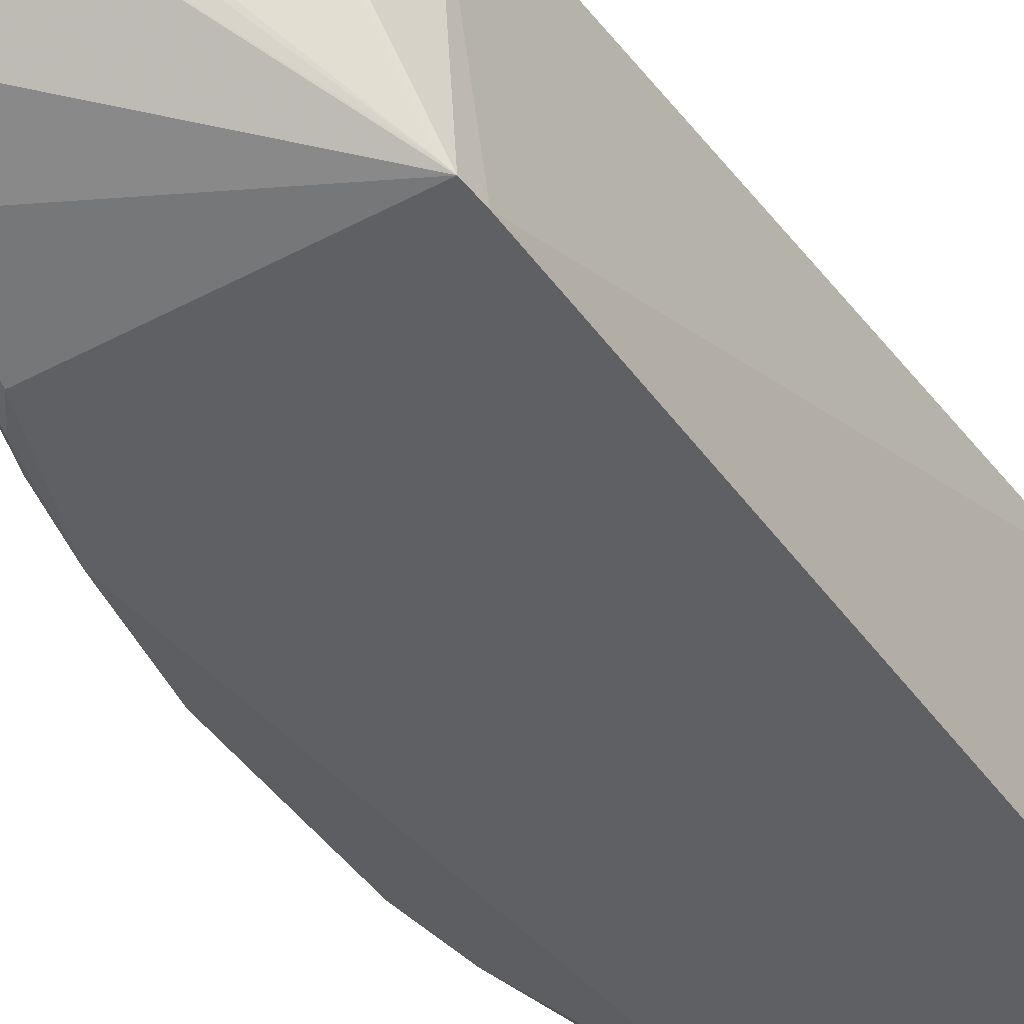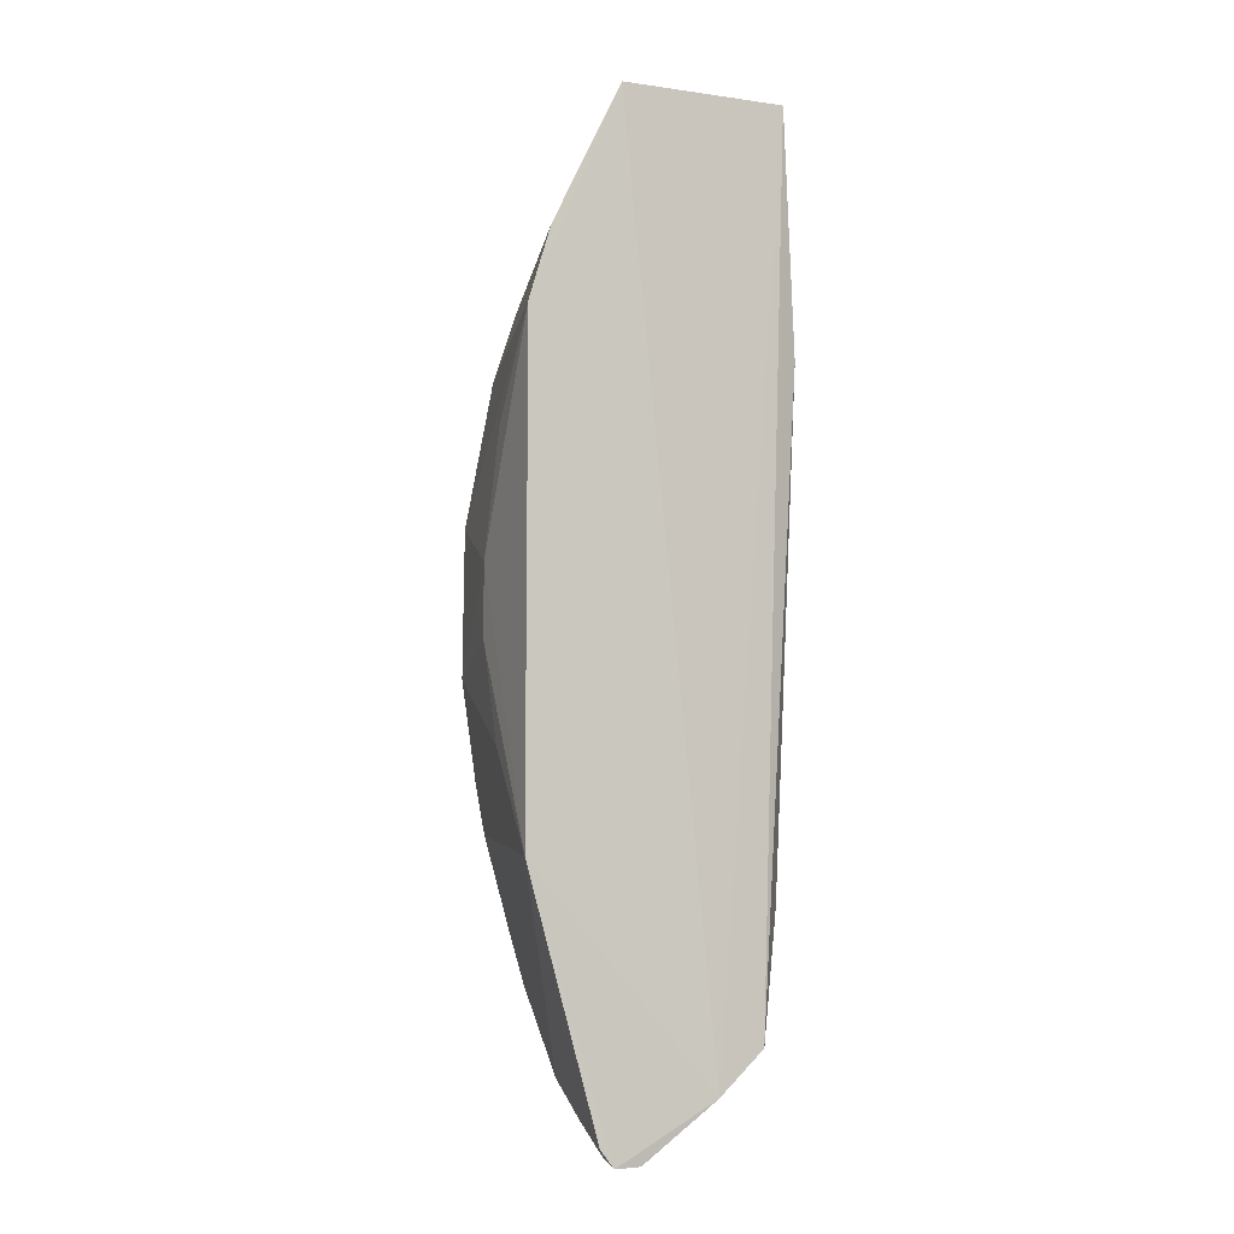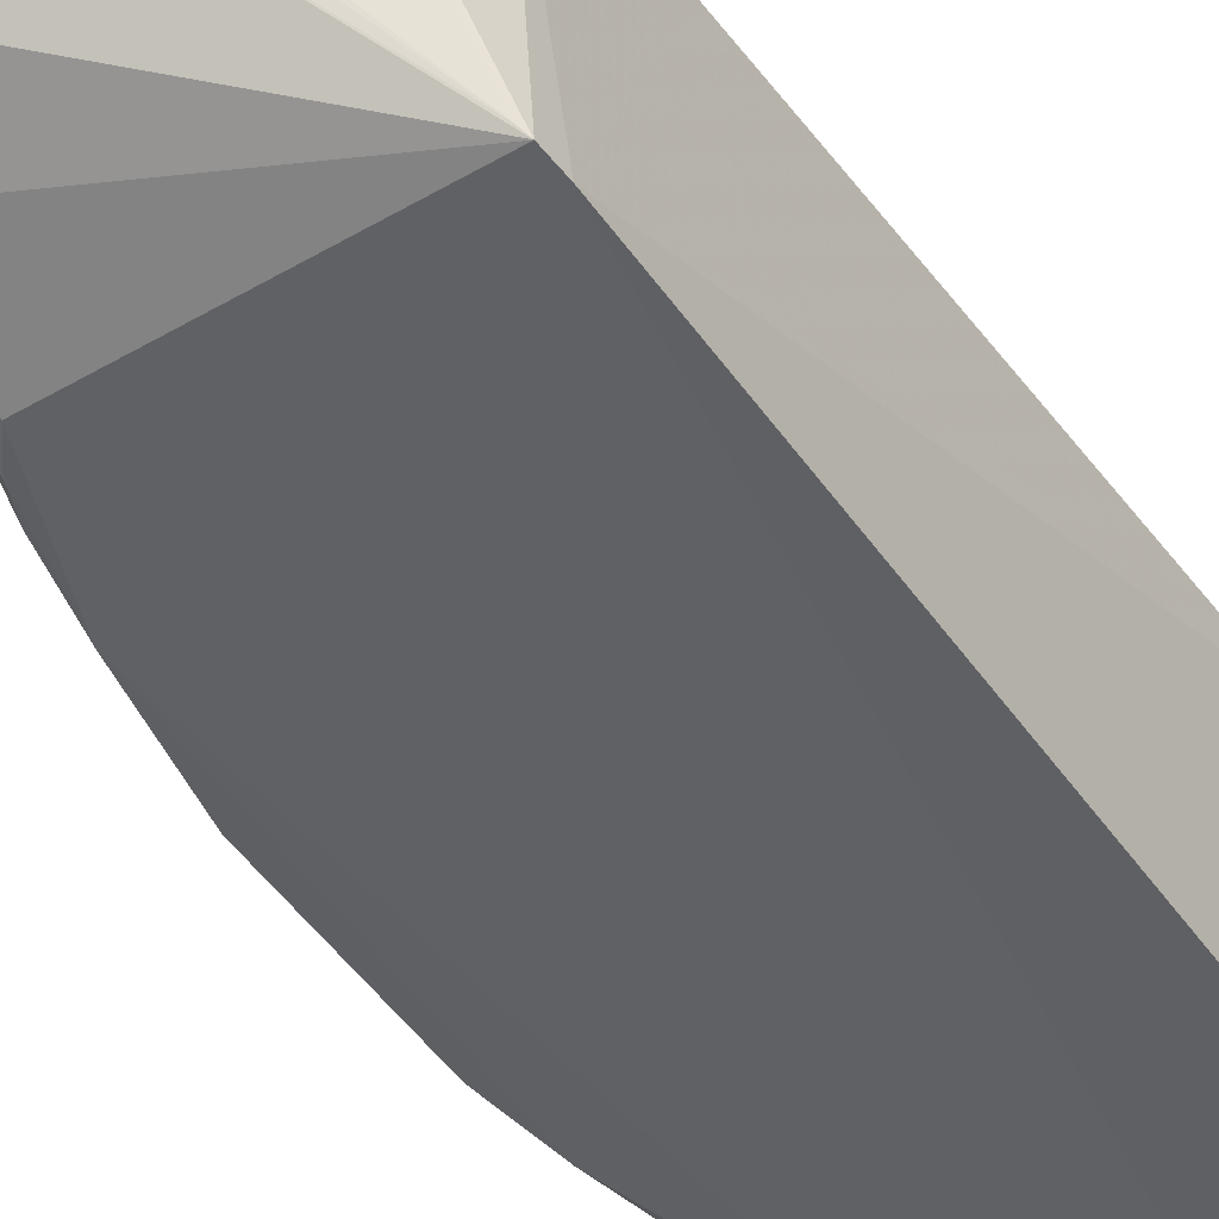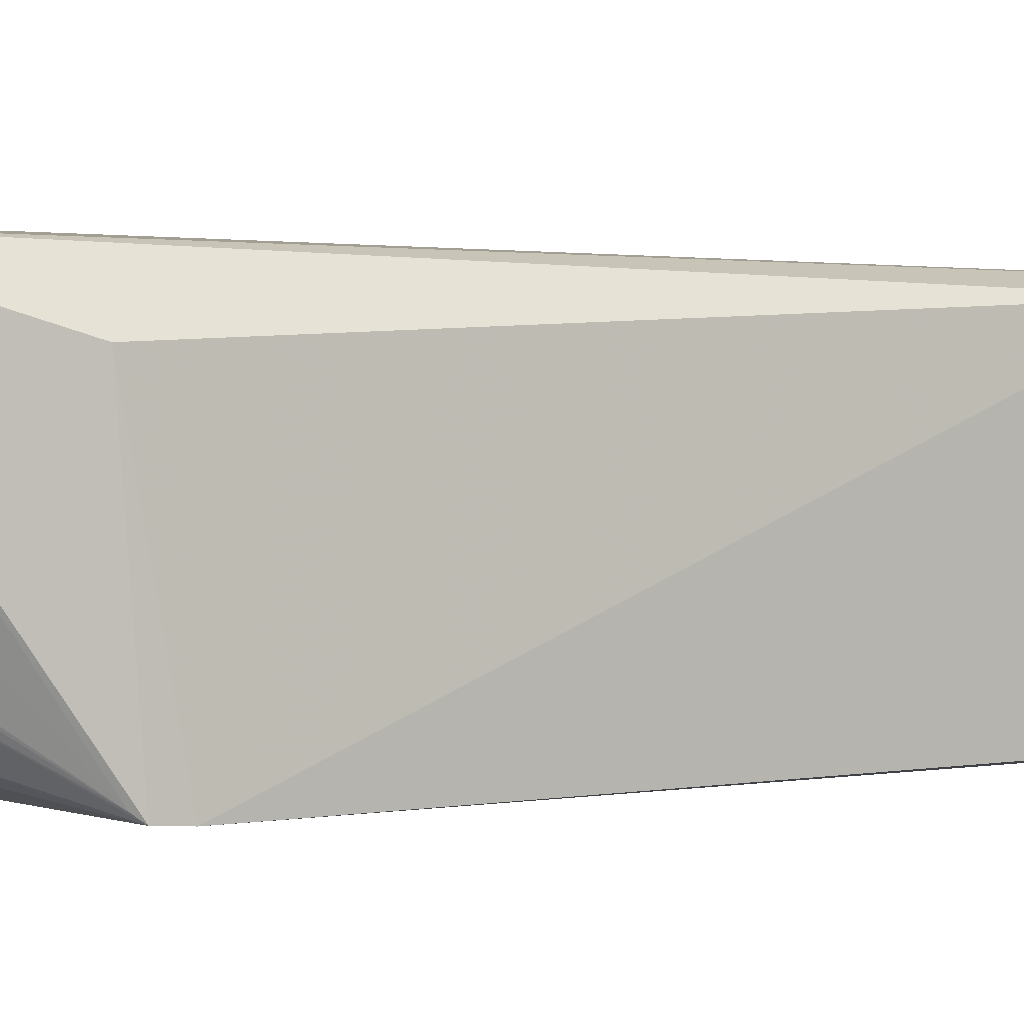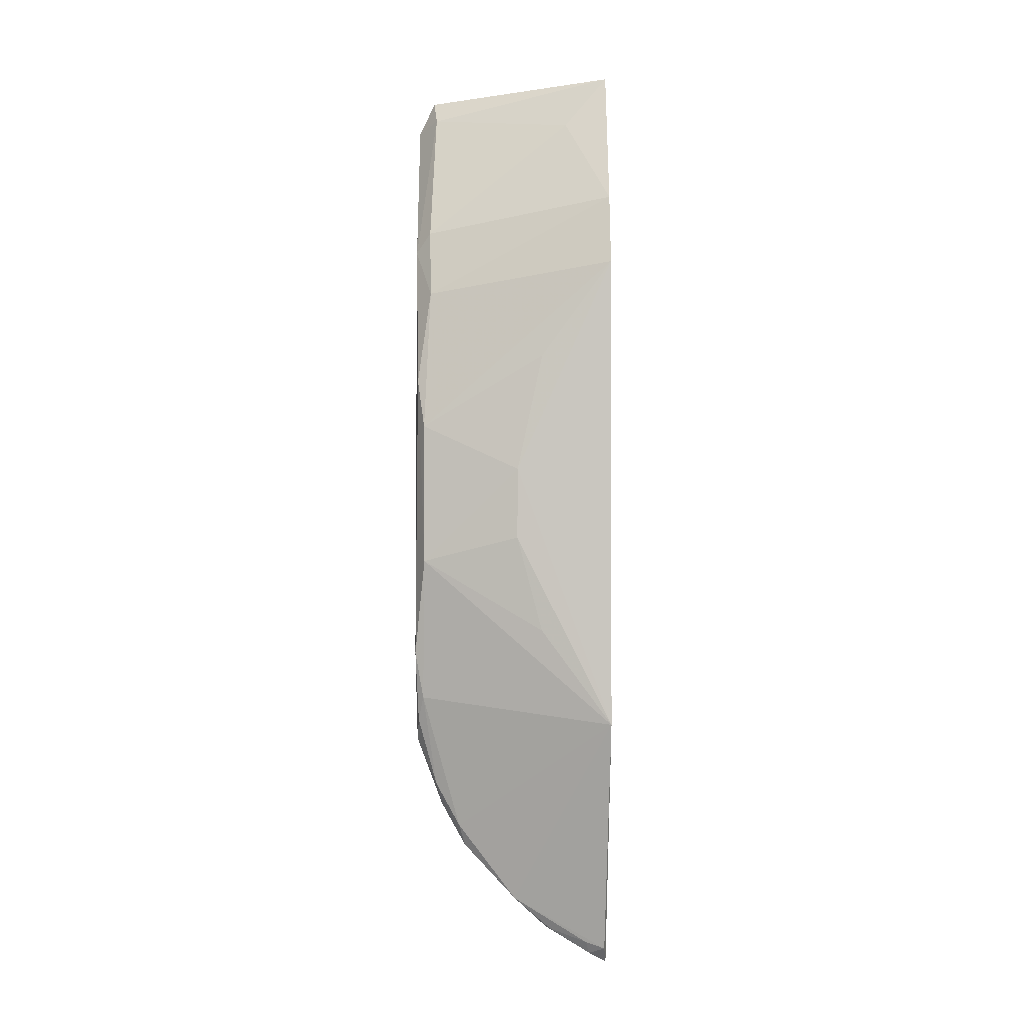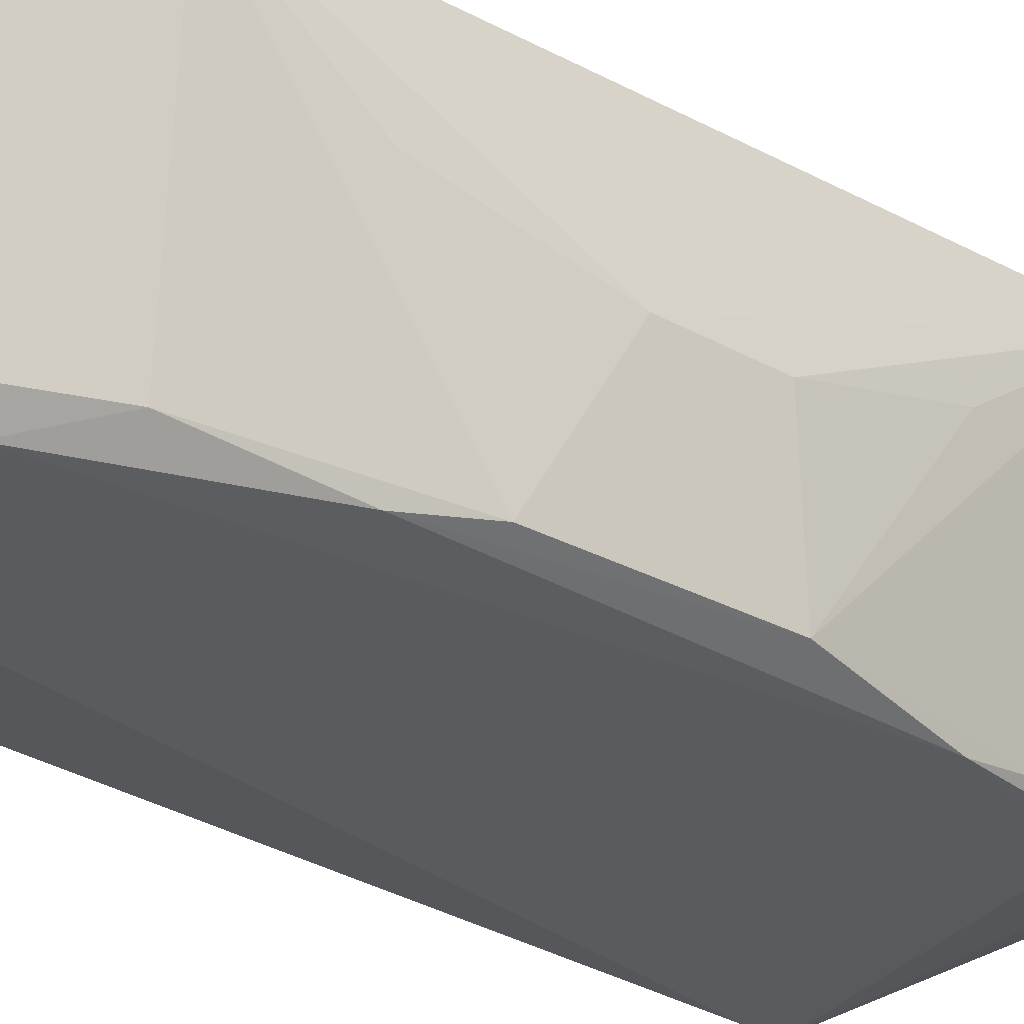
<metadata>
{"format":"obj","ext":"obj","renderer":"f3d","projection":"perspective","resolution":1024,"background":"white","views":[{"elev":-42.6,"azim":31.5,"up":"+Z"},{"elev":-7.8,"azim":-28.2,"up":"+Y"},{"elev":-46.9,"azim":32.1,"up":"+Z"},{"elev":0.9,"azim":54.0,"up":"+Z"},{"elev":-1.8,"azim":-90.2,"up":"+Y"},{"elev":-31.9,"azim":-127.7,"up":"+Z"}]}
</metadata>
<code>
v -0.05587 0.07384 0.03589
v -0.05553 -0.05479 0.03076
v -0.05473 0.07297 0.004307
v -0.07182 0.06482 0.002075
v -0.1022 -0.04755 0.03744
v -0.05502 -0.05258 0.001882
v -0.0863 0.07171 0.0374
v -0.05344 0.03181 0.03478
v -0.05476 -0.04929 0.001719
v -0.09409 -0.03518 0.0024
v -0.08742 -0.09222 0.0371
v -0.0728 0.07037 0.004892
v -0.08879 -0.05114 0.002586
v -0.08707 0.03872 0.002231
v -0.06207 -0.07577 0.03749
v -0.08856 -0.08038 0.02039
v -0.07626 0.06623 0.005444
v -0.1022 0.03472 0.03749
v -0.08348 -0.09087 0.03363
v -0.07039 -0.08278 0.03819
v -0.08962 -0.08938 0.03678
v -0.09313 -0.04335 0.003788
v -0.08404 -0.07126 0.01113
v -0.08874 0.04212 0.004755
v -0.1015 -0.002254 0.02089
v -0.08787 -0.08599 0.02678
v -0.08299 -0.09208 0.03703
v -0.05567 -0.05353 0.002689
v -0.08903 -0.06702 0.01025
v -0.09745 -0.01861 0.004164
v -0.09137 -0.04753 0.002905
v -0.08747 -0.06318 0.00702
v -0.08838 0.06251 0.02991
v -0.09714 0.00565 0.004048
v -0.08798 -0.09051 0.03409
v -0.0837 -0.08645 0.02613
v -0.08915 -0.0883 0.03341
v -0.0876 -0.07073 0.01124
v -0.1014 -0.01449 0.02083
v -0.08947 -0.05934 0.006065
v -0.09839 0.04703 0.03743
v -0.1011 0.01803 0.02527
v -0.09281 0.03031 0.005038
v -0.09484 0.01408 0.002824
v -0.082 -0.08746 0.02948
v -0.1011 -0.03095 0.02517
f 7 1 3
f 8 3 1
f 9 4 3
f 9 3 8
f 9 8 2
f 9 2 6
f 12 7 3
f 12 3 4
f 13 10 9
f 13 9 6
f 14 4 9
f 14 9 10
f 15 6 2
f 15 2 8
f 15 8 1
f 17 12 4
f 17 4 14
f 17 7 12
f 20 15 1
f 20 1 7
f 20 7 18
f 20 18 5
f 20 5 11
f 21 11 5
f 21 5 16
f 24 17 14
f 25 5 18
f 27 20 11
f 27 11 19
f 27 19 20
f 28 20 19
f 28 6 15
f 28 15 20
f 29 16 5
f 29 5 22
f 30 22 5
f 30 10 22
f 31 22 10
f 31 10 13
f 32 13 6
f 32 6 23
f 33 7 17
f 33 17 24
f 34 30 25
f 35 19 11
f 35 11 21
f 36 35 26
f 36 19 35
f 36 23 6
f 36 6 28
f 36 26 16
f 36 16 23
f 37 21 16
f 37 16 26
f 37 35 21
f 37 26 35
f 38 23 16
f 38 16 29
f 38 32 23
f 39 5 25
f 39 25 30
f 40 29 22
f 40 22 31
f 40 31 13
f 40 13 32
f 40 38 29
f 40 32 38
f 41 33 24
f 41 18 7
f 41 7 33
f 42 34 25
f 42 25 18
f 42 18 34
f 43 34 18
f 43 24 14
f 43 41 24
f 43 18 41
f 44 14 10
f 44 10 30
f 44 30 34
f 44 43 14
f 44 34 43
f 45 36 28
f 45 28 19
f 45 19 36
f 46 39 30
f 46 30 5
f 46 5 39

</code>
